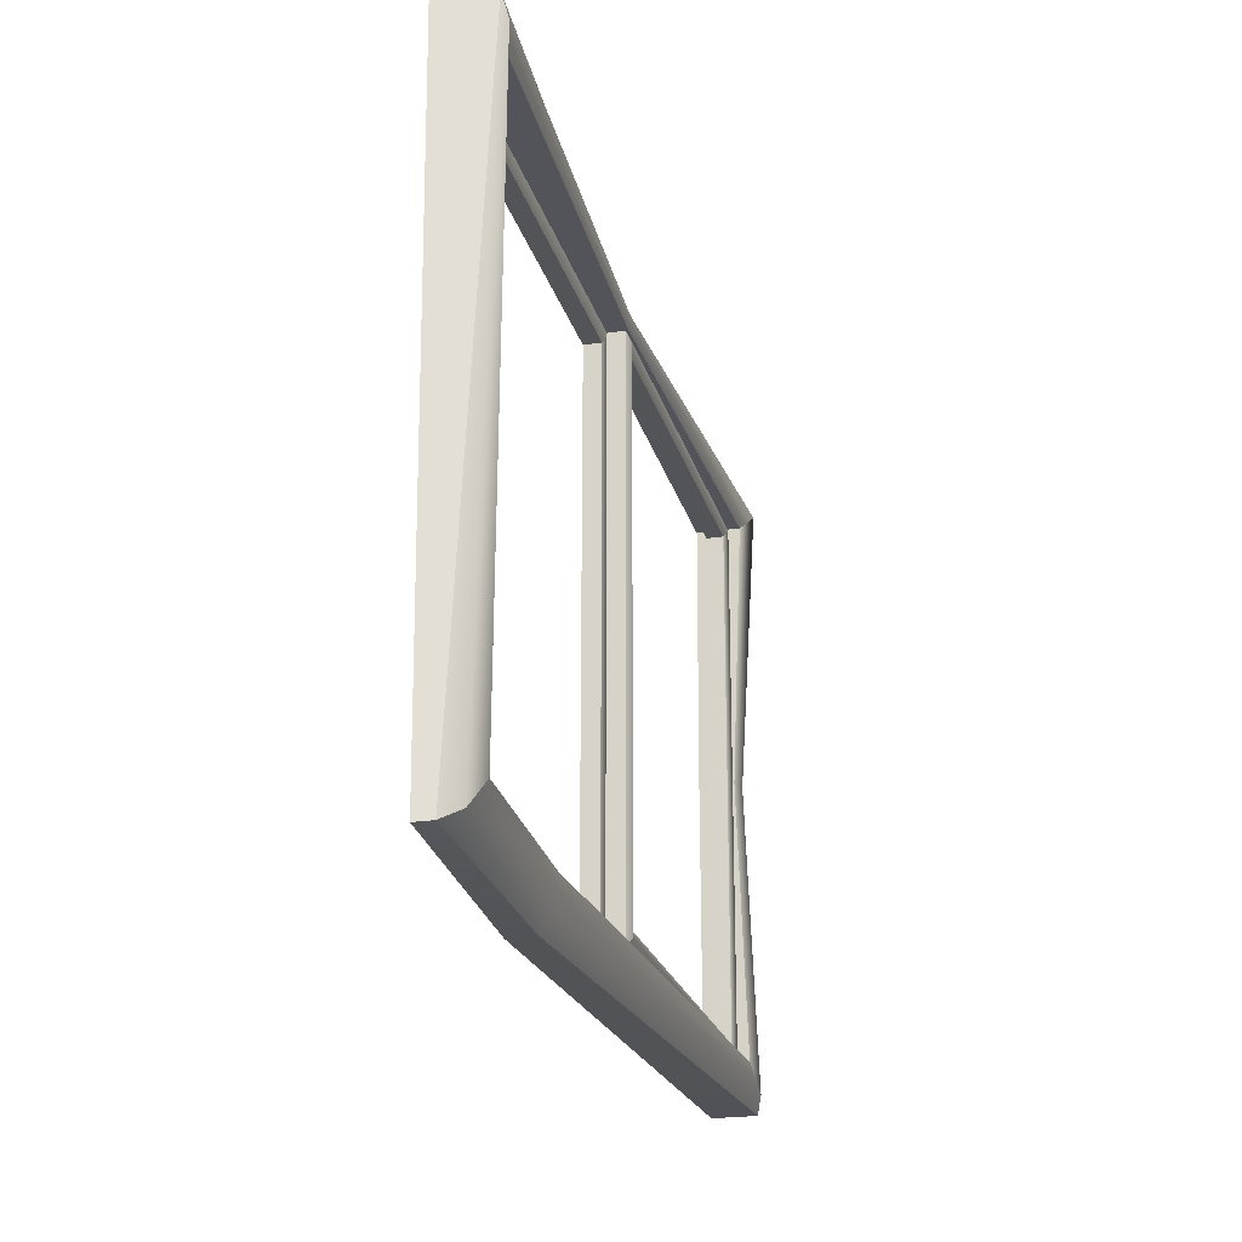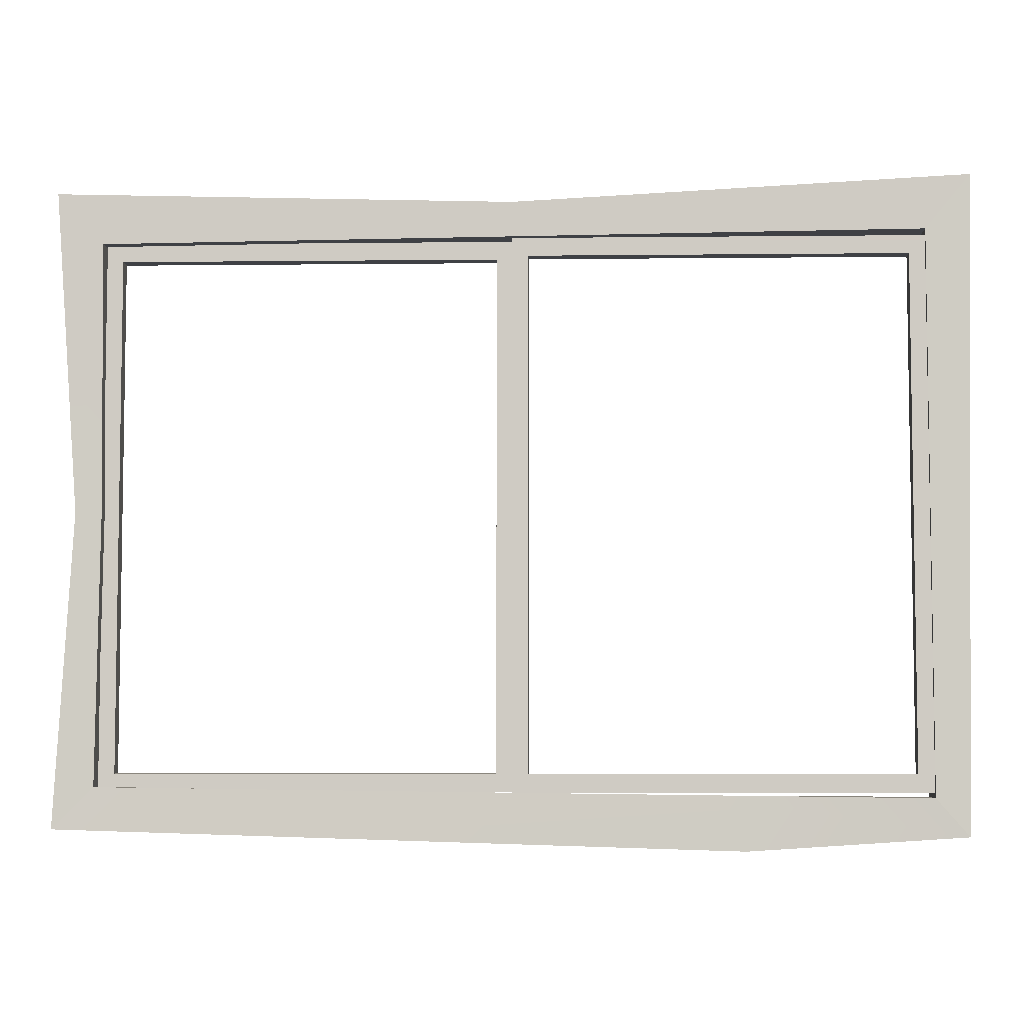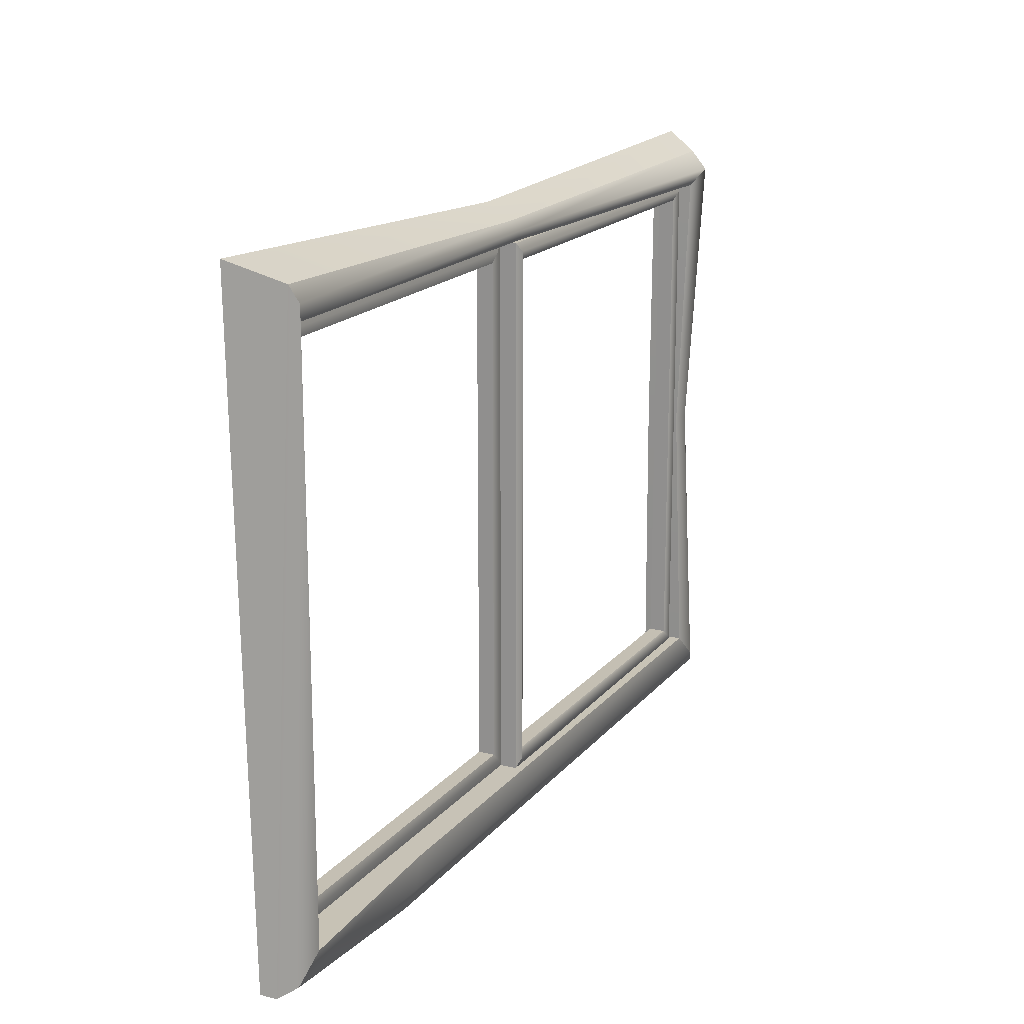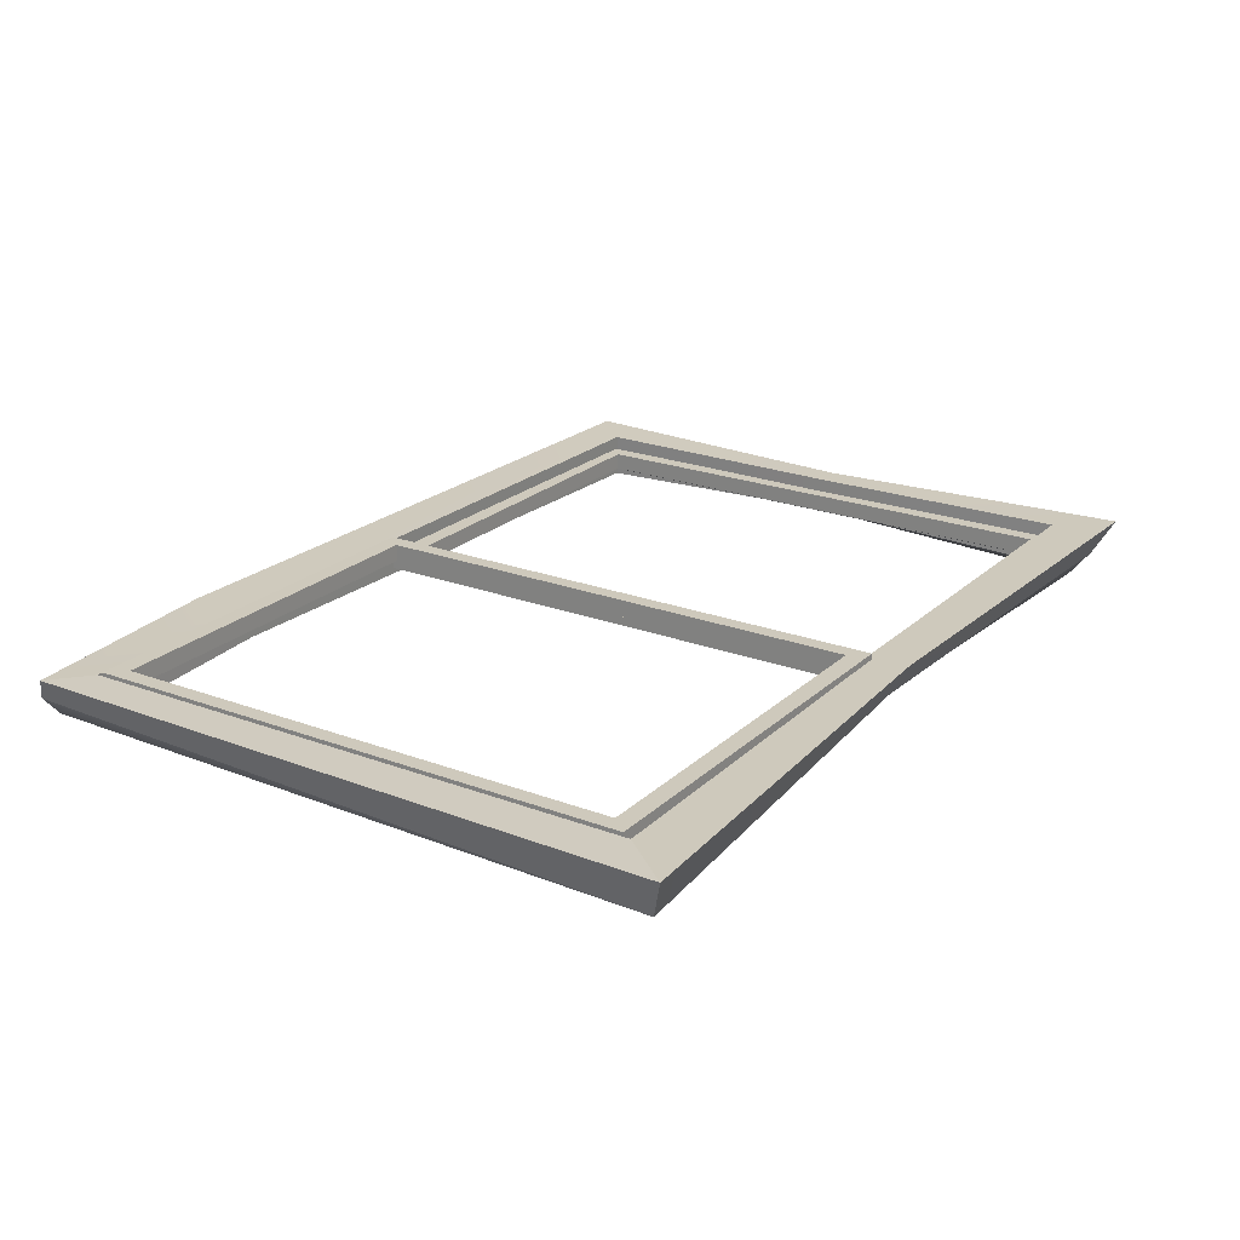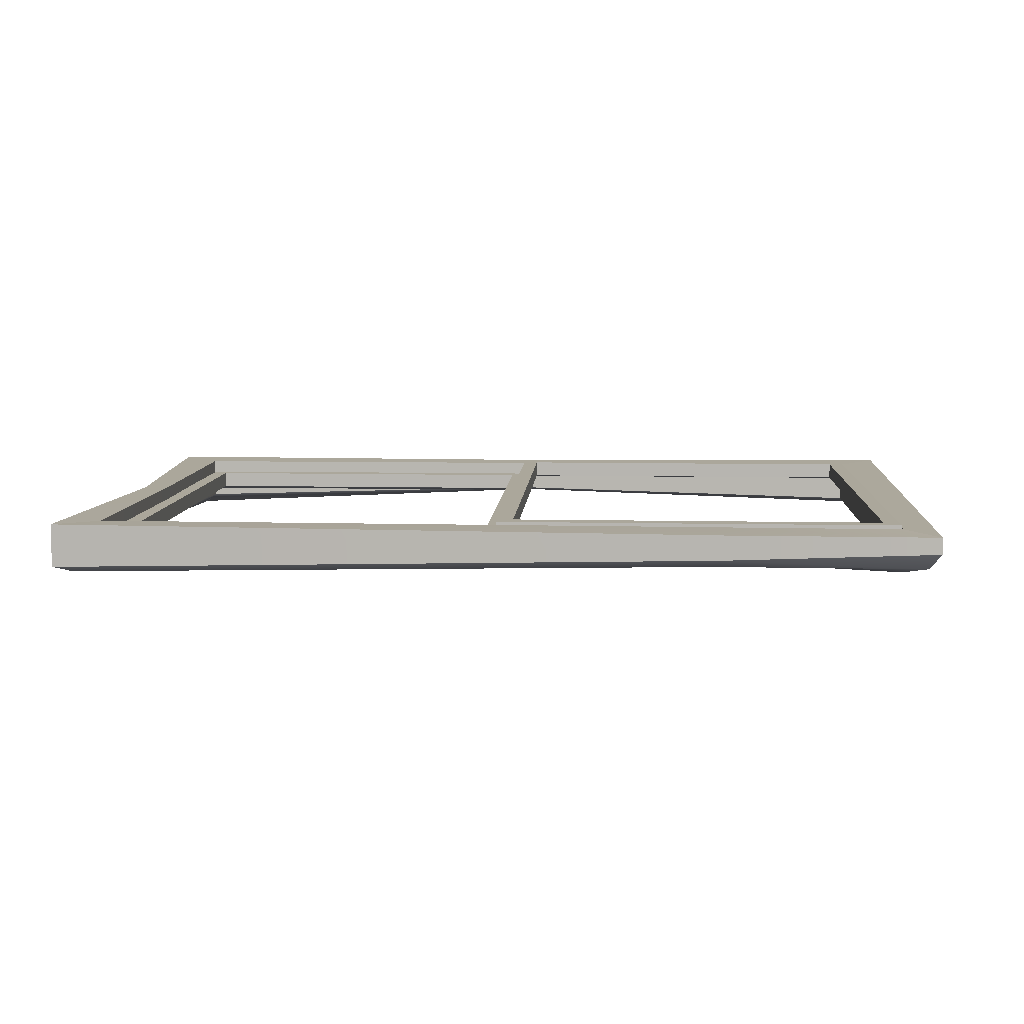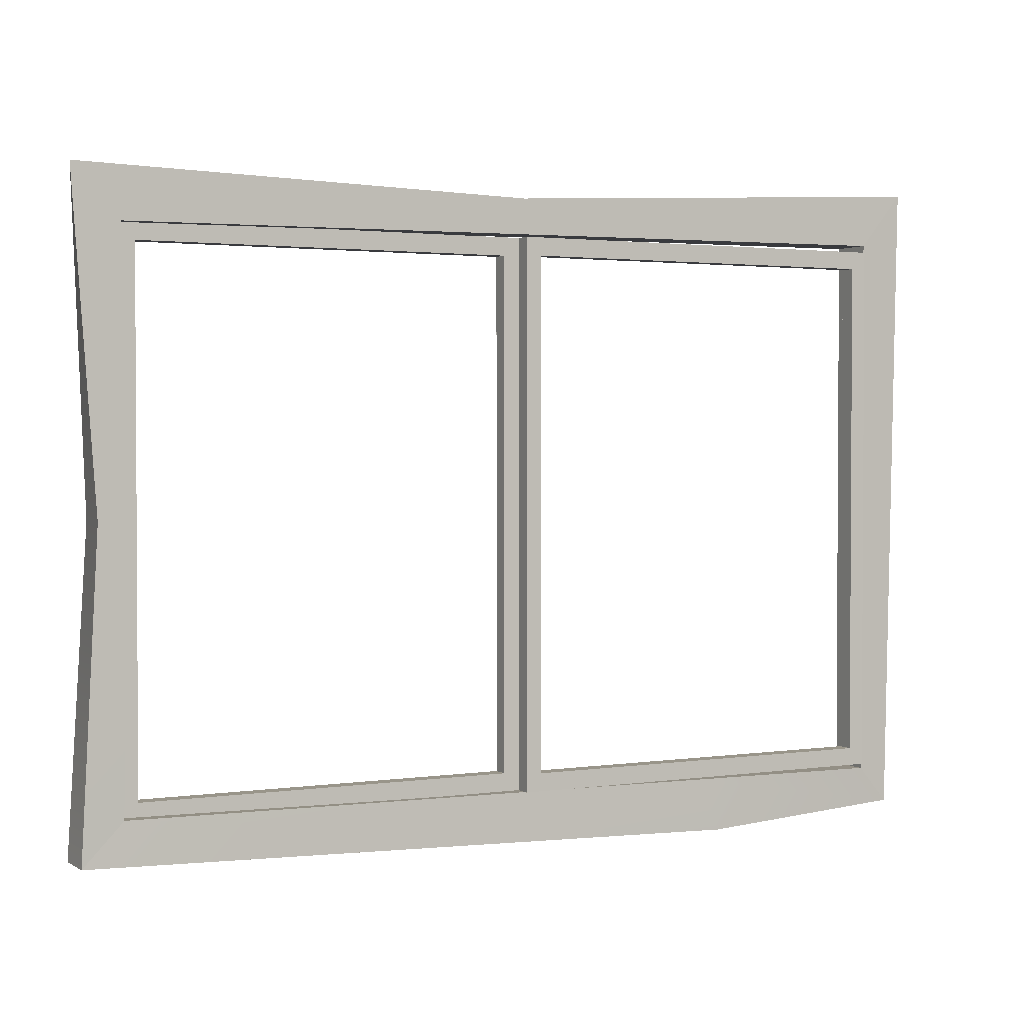
<metadata>
{"format":"obj","ext":"obj","renderer":"f3d","projection":"perspective","resolution":1024,"background":"white","views":[{"elev":-23.2,"azim":104.3,"up":"+Y"},{"elev":-5.6,"azim":1.9,"up":"+Y"},{"elev":17.7,"azim":116.6,"up":"+Y"},{"elev":22.5,"azim":123.2,"up":"+Z"},{"elev":8.1,"azim":3.5,"up":"+Z"},{"elev":2.0,"azim":-27.7,"up":"+Y"}]}
</metadata>
<code>
g default
v 7.556 6.433 -2.784
v 80.77 6.433 -2.784
v 7.556 104.6 -2.784
v 80.77 104.6 -2.784
v 7.556 104.6 -5.814
v 80.77 104.6 -5.814
v 7.556 6.433 -5.814
v 80.77 6.433 -5.814
v 10.42 9.653 -2.784
v 77.91 9.653 -2.784
v 77.91 101.4 -2.784
v 10.42 101.4 -2.784
v 10.42 101.4 -5.814
v 77.91 101.4 -5.814
v 77.91 9.653 -5.814
v 10.42 9.653 -5.814
v 79.34 8.043 -6.435
v 79.34 103 -6.435
v 8.986 103 -6.435
v 8.986 8.043 -6.435
g JC_Window_Single_WindowPane5 JC_Window_Metal_Single_Large
f 3 4 6 5
f 7 8 2 1
f 2 8 6 4
f 7 1 3 5
f 1 2 10 9
f 2 4 11 10
f 4 3 12 11
f 3 1 9 12
f 5 6 18 19
f 6 8 17 18
f 8 7 20 17
f 7 5 19 20
f 15 16 9 10
f 14 15 10 11
f 12 9 16 13
f 11 12 13 14
f 18 17 15 14
f 19 18 14 13
f 20 19 13 16
f 17 20 16 15
g default
v 80.77 6.433 0.2467
v 154 6.433 0.2467
v 80.77 104.6 0.2467
v 154 104.6 0.2467
v 80.77 104.6 -2.784
v 154 104.6 -2.784
v 80.77 6.433 -2.784
v 154 6.433 -2.784
v 83.63 9.653 0.2467
v 151.1 9.653 0.2467
v 151.1 101.4 0.2467
v 83.63 101.4 0.2467
v 83.63 101.4 -2.784
v 151.1 101.4 -2.784
v 151.1 9.653 -2.784
v 83.63 9.653 -2.784
v 152.6 8.043 -3.05
v 152.6 103 -3.05
v 82.2 103 -3.05
v 82.2 8.043 -3.05
g JC_Window_Metal_Single_Large JC_Window_Single_WindowPane6
f 23 24 26 25
f 27 28 22 21
f 22 28 26 24
f 27 21 23 25
f 21 22 30 29
f 22 24 31 30
f 24 23 32 31
f 23 21 29 32
f 25 26 38 39
f 26 28 37 38
f 28 27 40 37
f 27 25 39 40
f 35 36 29 30
f 34 35 30 31
f 32 29 36 33
f 31 32 33 34
f 38 37 35 34
f 39 38 34 33
f 40 39 33 36
f 37 40 36 35
g default
v 0 0 0
v 160.1 -1.159 -0.75
v -1.053 113.4 -0.3246
v 162.2 115.7 -0.3246
v 2.137 110.1 -6.388
v 158 112.1 -8.661
v 0 0 -7.843
v 160.1 -1.159 -3.809
v 7.263 7.322 -0.3246
v 154.2 5.547 -0.3246
v 154.2 105.9 -0.3246
v 7.263 104.2 -0.3246
v 7.263 104.2 -8.167
v 154.2 105.9 -8.167
v 154.2 5.547 -8.167
v 7.263 7.322 -8.167
v 81.98 108.7 -5.473
v 80.72 105.1 -6.046
v 80.72 105.1 -0.3246
v 80.64 111.3 -0.3246
v 3.155 55.75 -6.497
v 3.155 55.75 -0.3246
v 7.86 55.75 -0.3246
v 7.86 55.75 -6.497
v 121.4 -3.662 -4.834
v 121.4 -3.662 -0.3246
v 117.4 5.991 -0.3246
v 118.5 5.547 -6.459
v 156.1 109 -9.336
v 81.35 106.9 -6.681
v 4.7 107.1 -10.22
v 5.508 55.75 -7.419
v 3.105 2.712 -9.088
v 120 -0.09012 -6.568
v 158.2 0.6485 -6.697
g JC_Window_Metal_Single_Large JC_Window_Single_Frame_Large1
f 43 60 57 45
f 41 47 65 66
f 42 48 46 44
f 61 62 43 45
f 49 41 66 67
f 42 44 51 50
f 60 43 52 59
f 43 62 63 52
f 45 57 70 71
f 46 48 75 69
f 47 73 74 65
f 72 61 45 71
f 68 56 49 67
f 54 55 50 51
f 53 58 59 52
f 52 63 64 53
f 57 46 69 70
f 59 58 54 51
f 44 60 59 51
f 57 60 44 46
f 47 41 62 61
f 63 62 41 49
f 64 63 49 56
f 47 61 72 73
f 66 65 48 42
f 67 66 42 50
f 55 68 67 50
f 65 74 75 48
f 70 69 54 58
f 71 70 58 53
f 64 72 71 53
f 73 72 64 56
f 74 73 56 68
f 75 74 68 55
f 69 75 55 54

</code>
